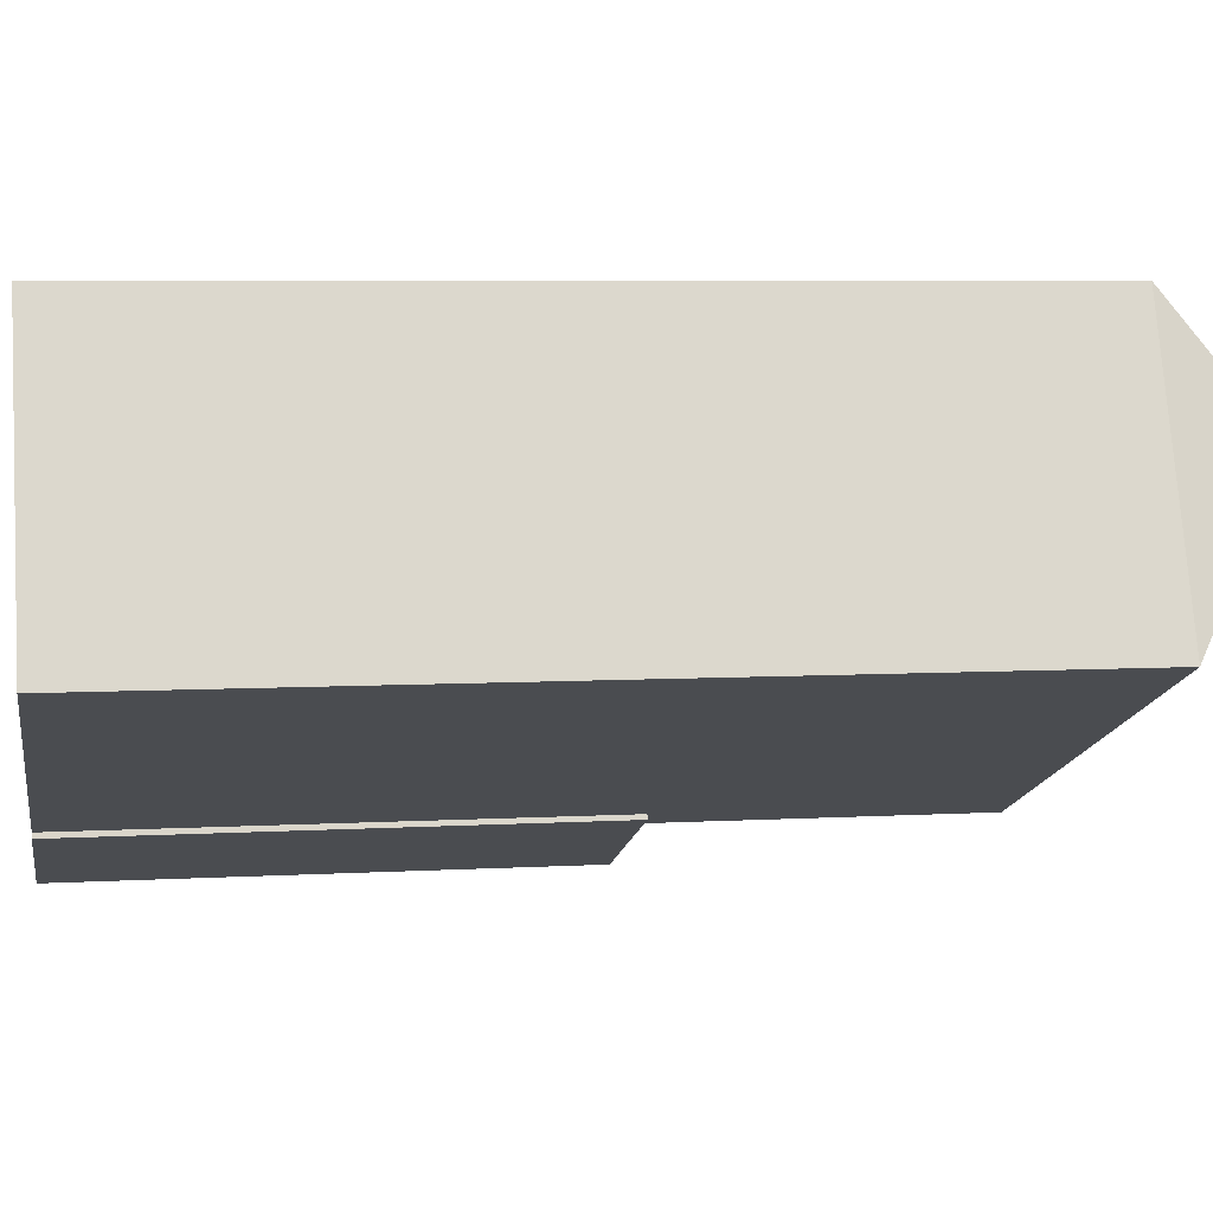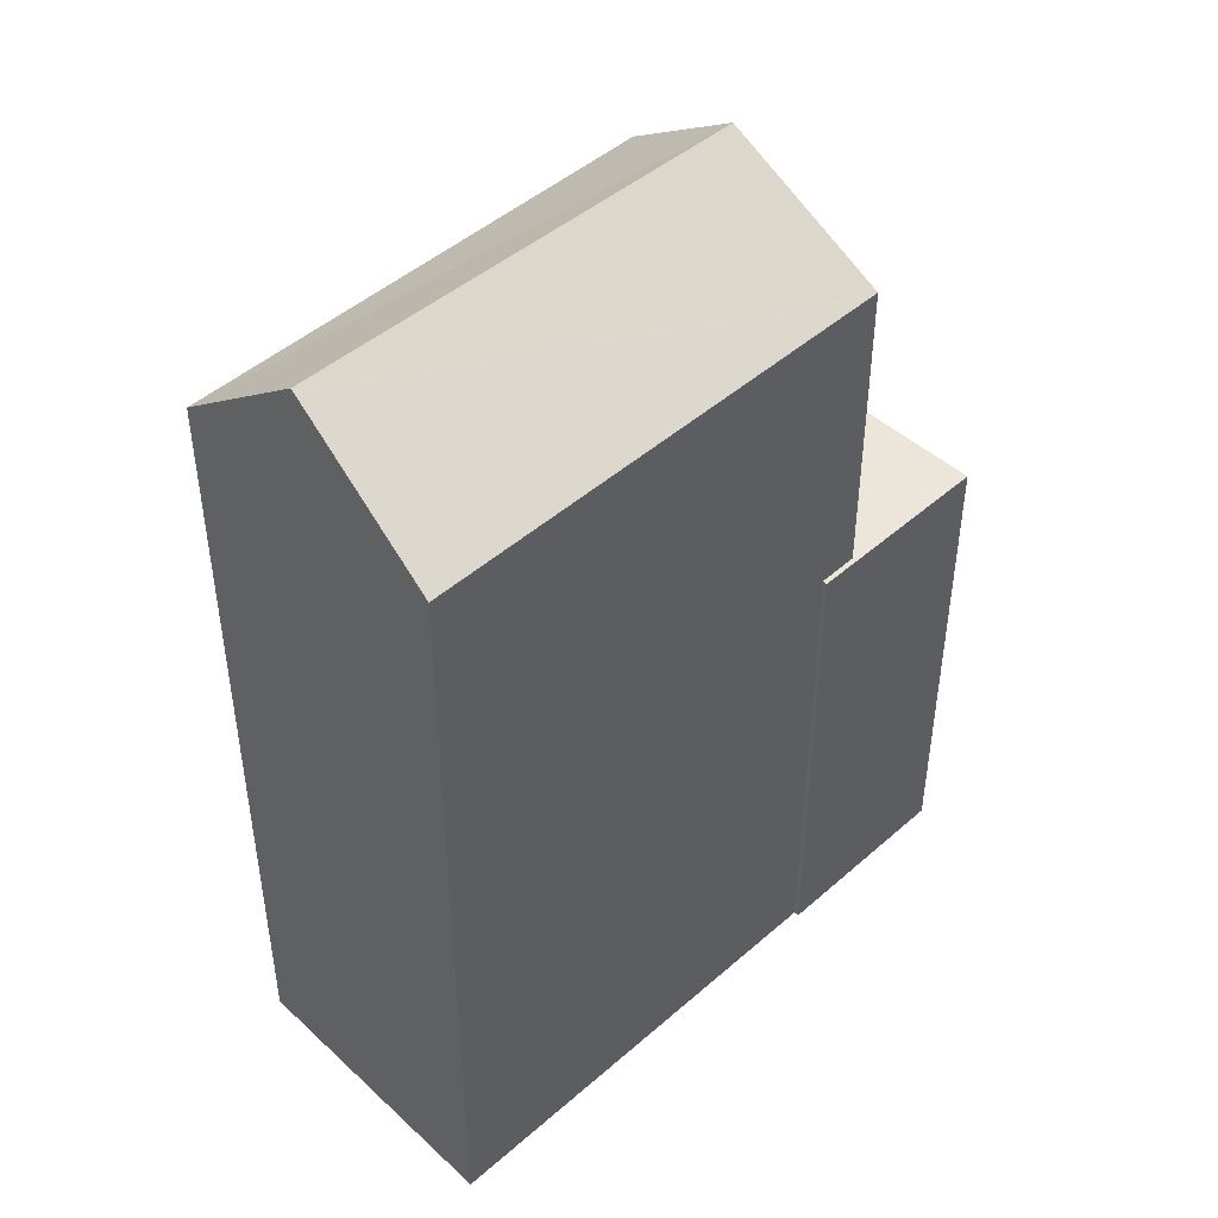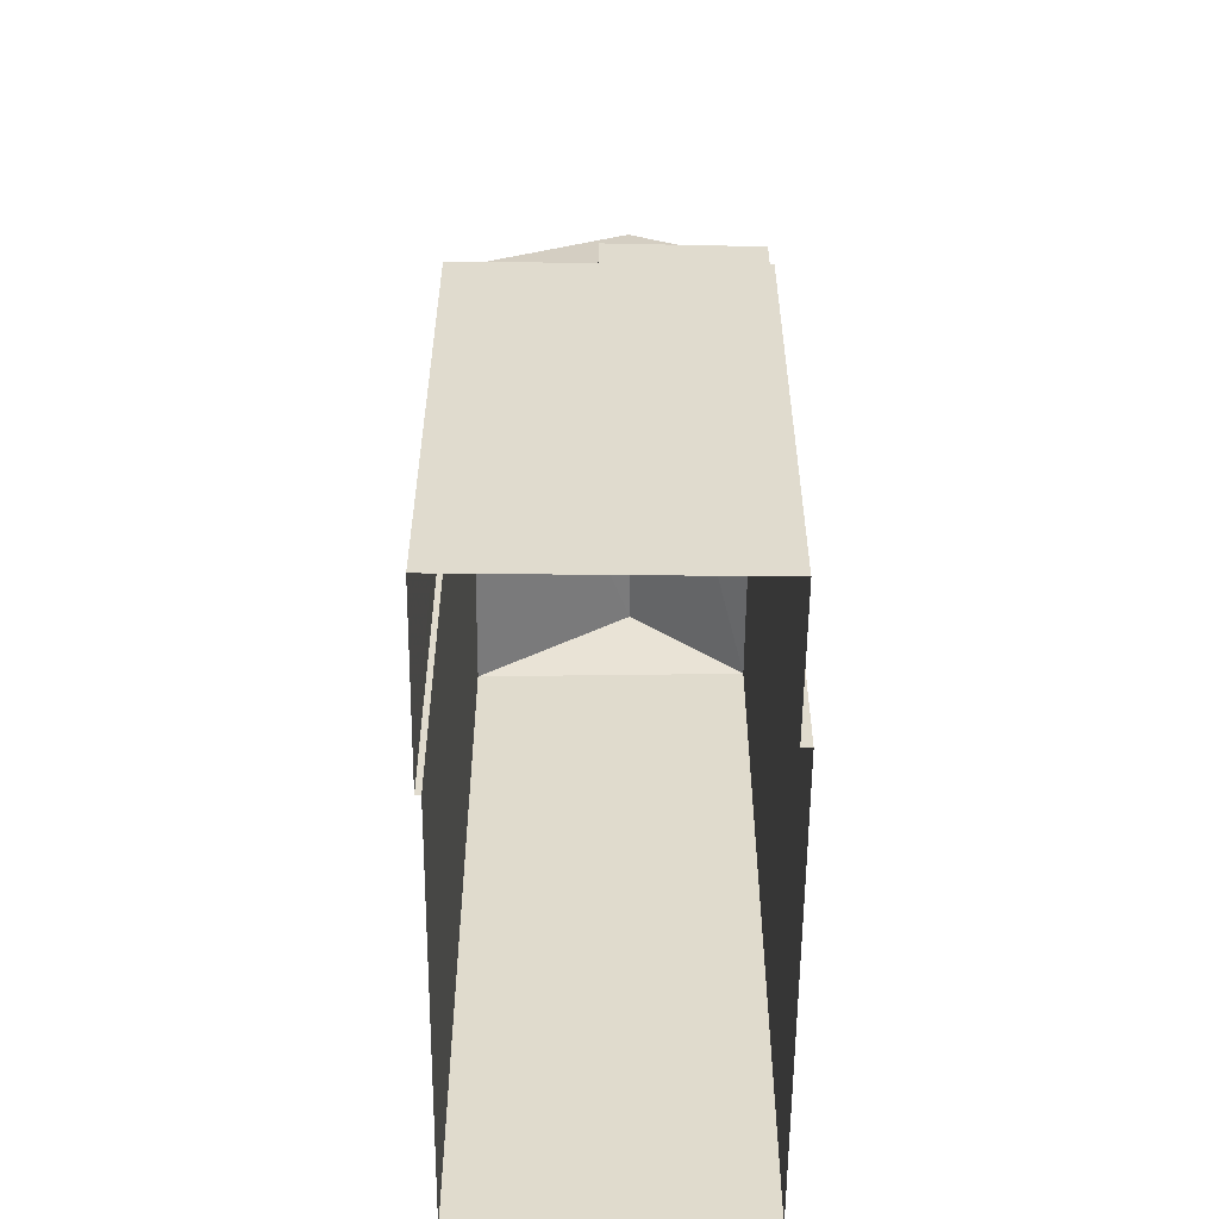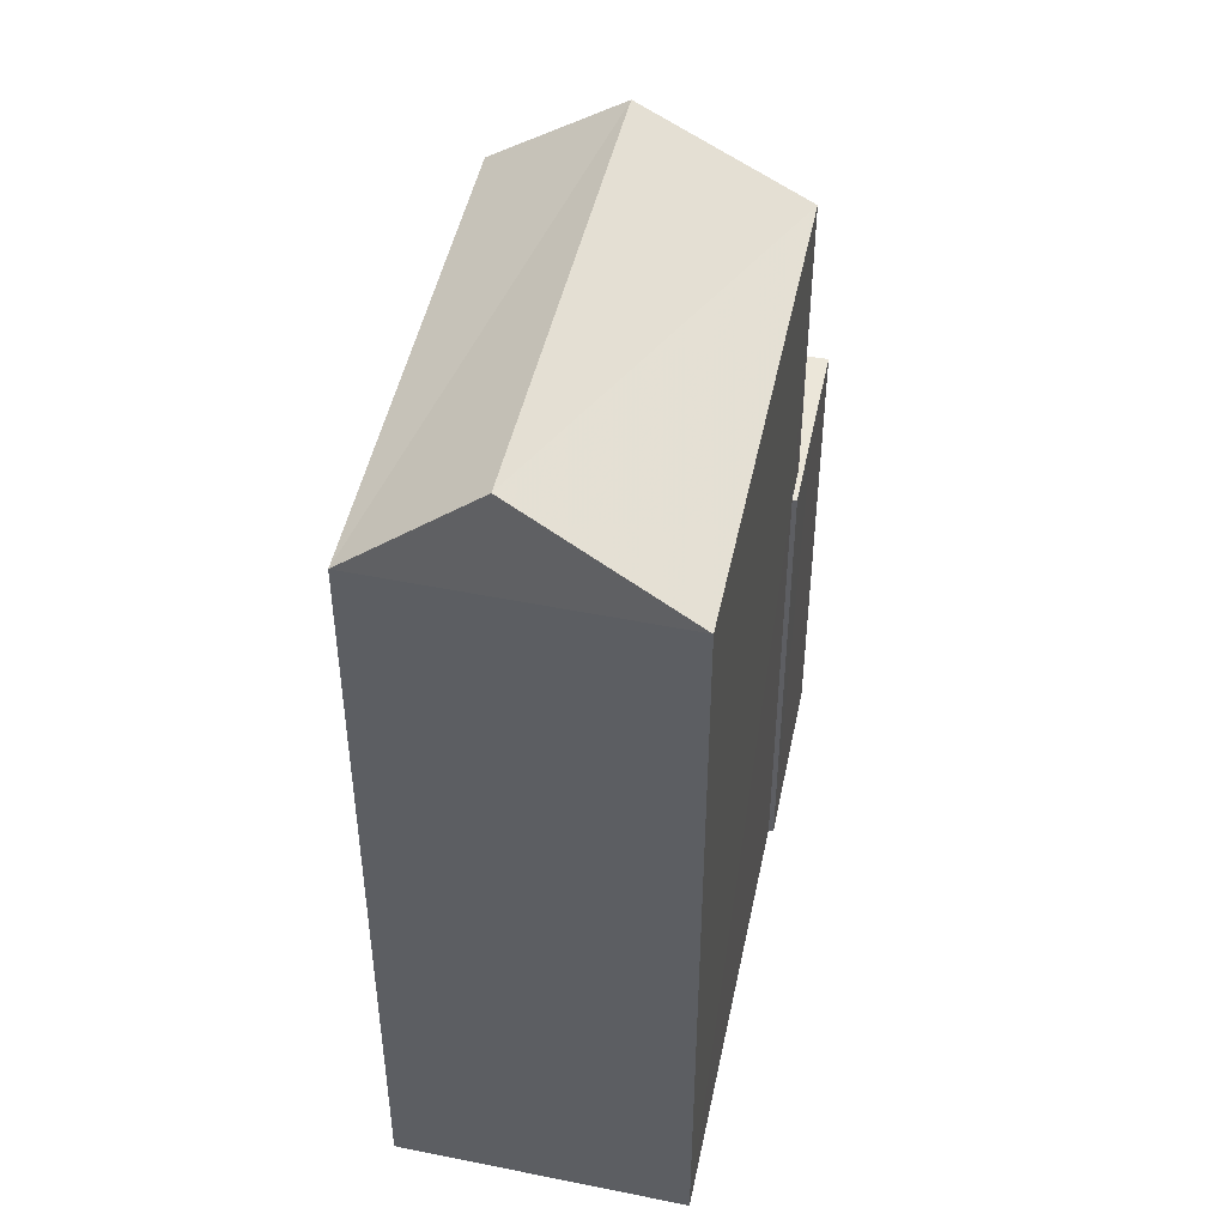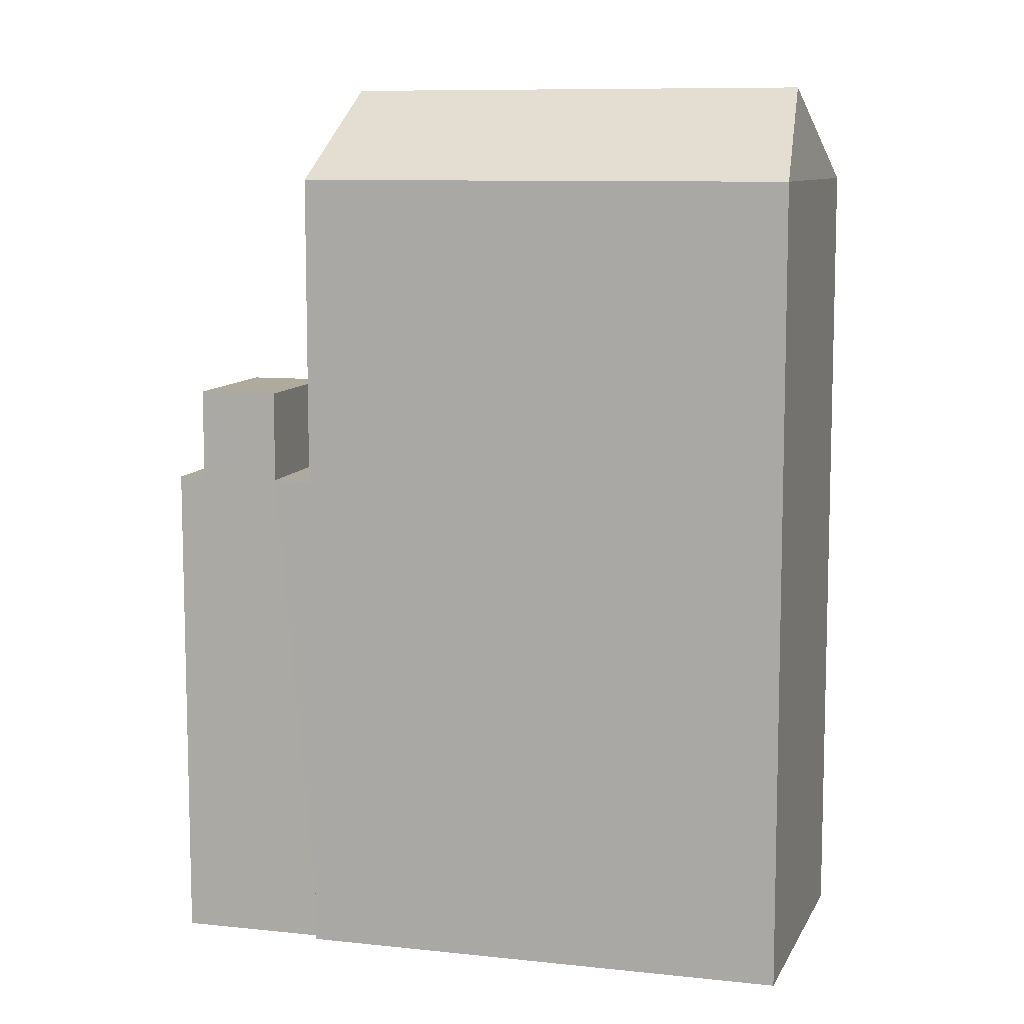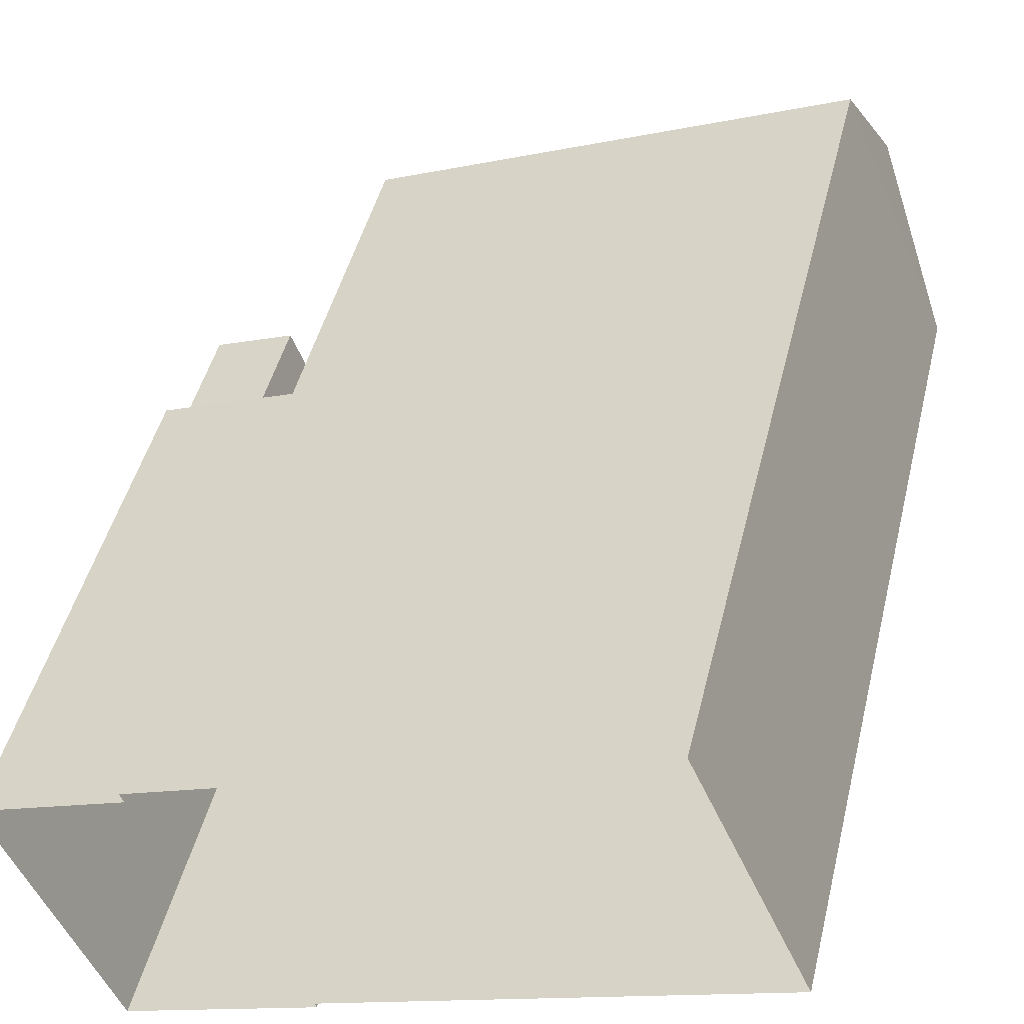
<metadata>
{"format":"obj","ext":"obj","renderer":"f3d","projection":"perspective","resolution":1024,"background":"white","views":[{"elev":6.4,"azim":-99.7,"up":"+Y"},{"elev":46.9,"azim":-66.6,"up":"+Z"},{"elev":-56.6,"azim":67.7,"up":"+Z"},{"elev":47.7,"azim":-100.2,"up":"+Z"},{"elev":9.3,"azim":174.2,"up":"+Z"},{"elev":46.3,"azim":-166.4,"up":"+Y"}]}
</metadata>
<code>
v -7089 -3.704e+04 9.816
v -7089 -3.704e+04 11.16
v -7088 -3.704e+04 11.16
v -7088 -3.704e+04 9.815
v -7089 -3.704e+04 11.15
v -7089 -3.704e+04 9.815
v -7090 -3.704e+04 9.815
v -7090 -3.704e+04 11.16
v -7089 -3.704e+04 9.816
v -7087 -3.704e+04 2.539
v -7089 -3.704e+04 2.54
v -7089 -3.704e+04 9.816
v -7087 -3.704e+04 9.815
v -7089 -3.704e+04 9.815
v -7089 -3.704e+04 2.539
v -7090 -3.704e+04 9.815
v -7092 -3.704e+04 2.54
v -7092 -3.704e+04 9.816
v -7092 -3.704e+04 2.54
v -7092 -3.704e+04 9.816
v -7098 -3.704e+04 2.542
v -7098 -3.704e+04 14.4
v -7091 -3.704e+04 14.4
v -7091 -3.704e+04 9.816
v -7096 -3.703e+04 2.543
v -7096 -3.703e+04 14.4
v -7089 -3.704e+04 14.4
v -7089 -3.704e+04 2.54
v -7097 -3.704e+04 15.75
v -7090 -3.704e+04 15.75
f 19 21 25
f 25 28 11
f 17 19 15
f 15 11 10
f 19 25 11
f 19 11 15
f 1 2 3
f 4 1 3
f 4 3 5
f 6 4 5
f 7 5 8
f 7 6 5
f 1 8 2
f 1 7 8
f 9 10 11
f 11 12 9
f 13 10 9
f 10 14 15
f 10 13 14
f 16 17 15
f 15 14 16
f 18 17 16
f 19 17 18
f 20 19 18
f 21 20 22
f 22 20 23
f 21 19 20
f 23 20 24
f 22 25 21
f 22 26 25
f 25 27 28
f 25 26 27
f 11 28 12
f 28 27 12
f 12 23 24
f 12 27 23
f 5 3 2
f 8 5 2
f 16 6 7
f 4 9 1
f 4 13 9
f 14 6 16
f 13 6 14
f 13 4 6
f 24 20 18
f 18 16 24
f 12 24 7
f 1 9 12
f 1 12 7
f 24 16 7
f 23 29 22
f 30 29 23
f 29 30 26
f 26 30 27
f 30 23 27
f 29 26 22

</code>
